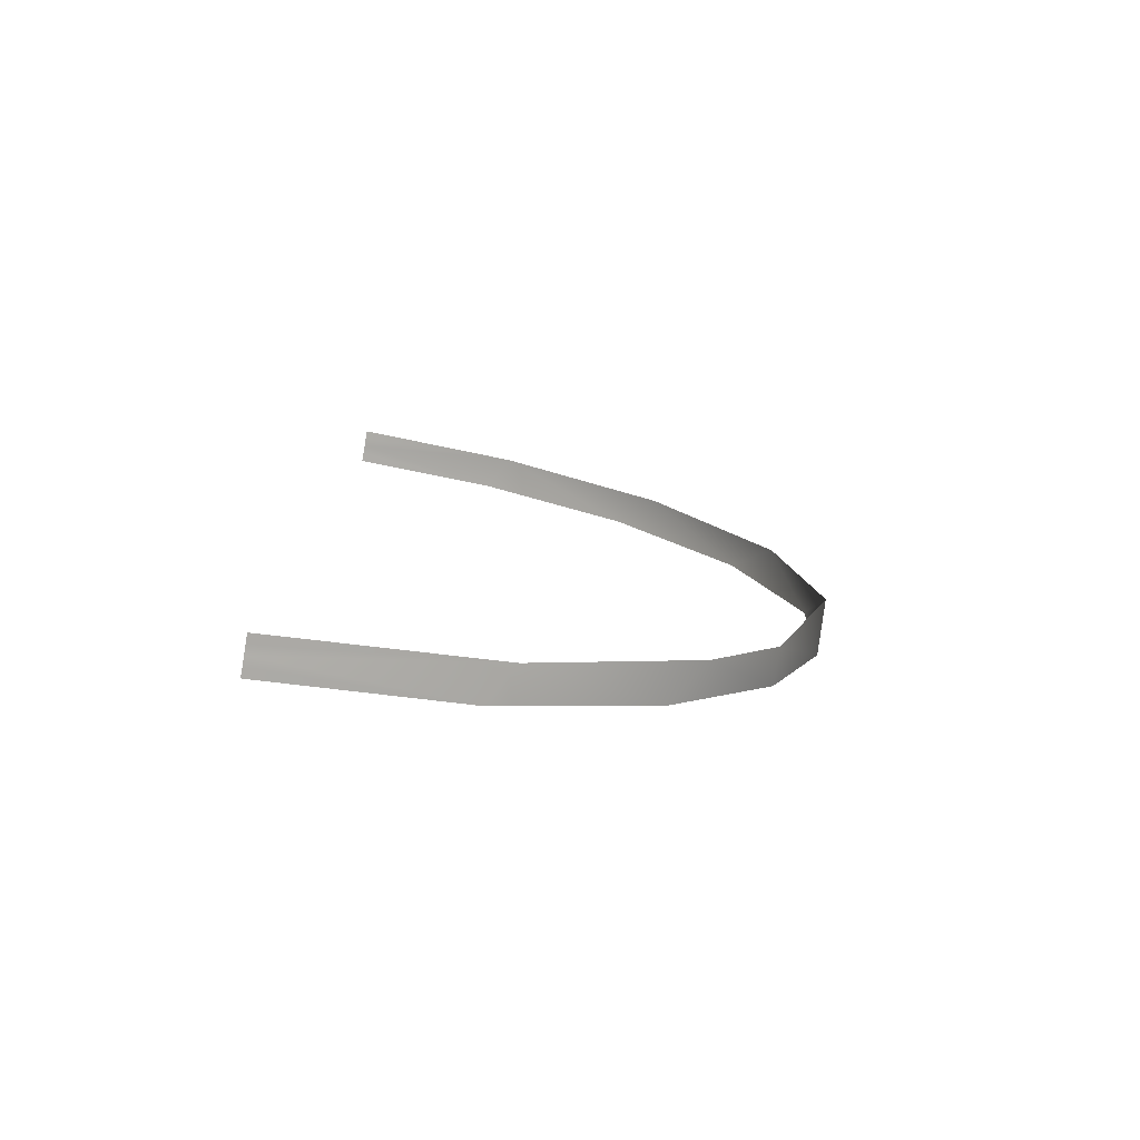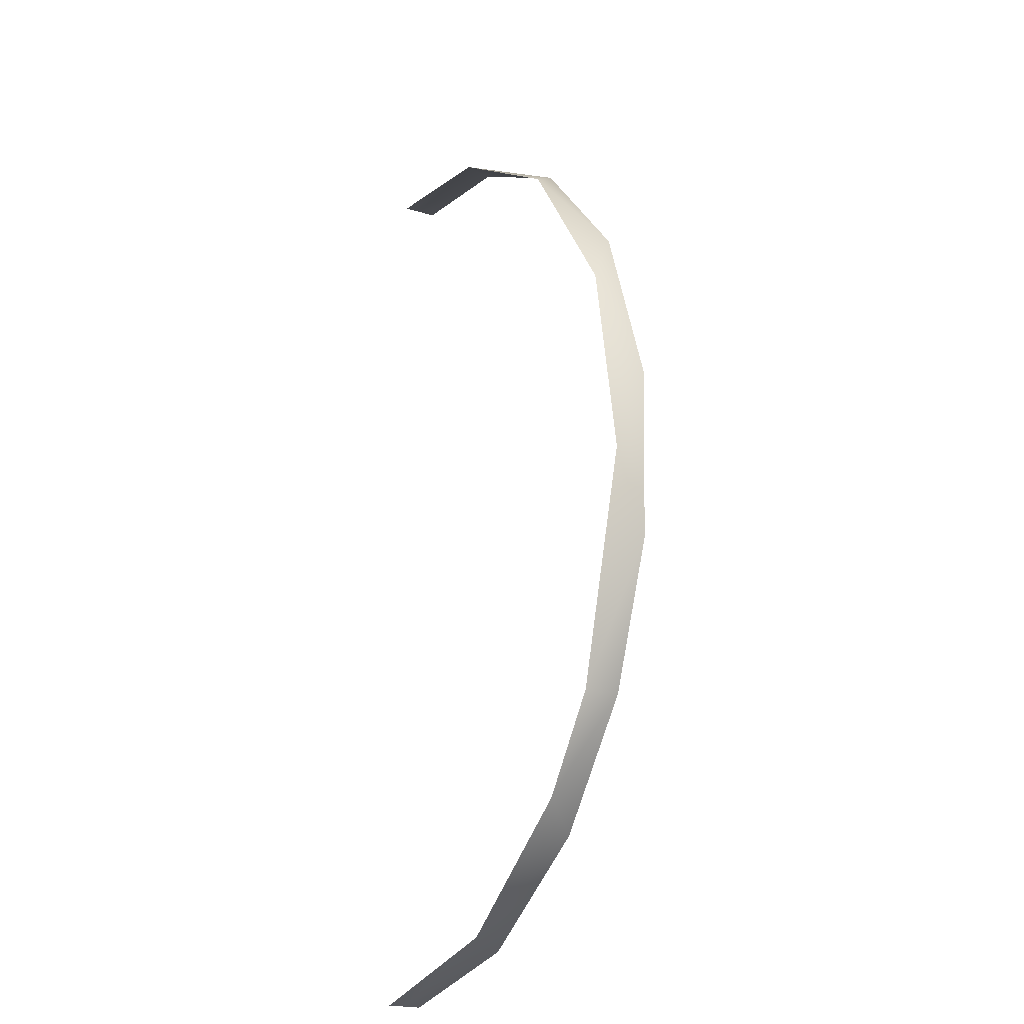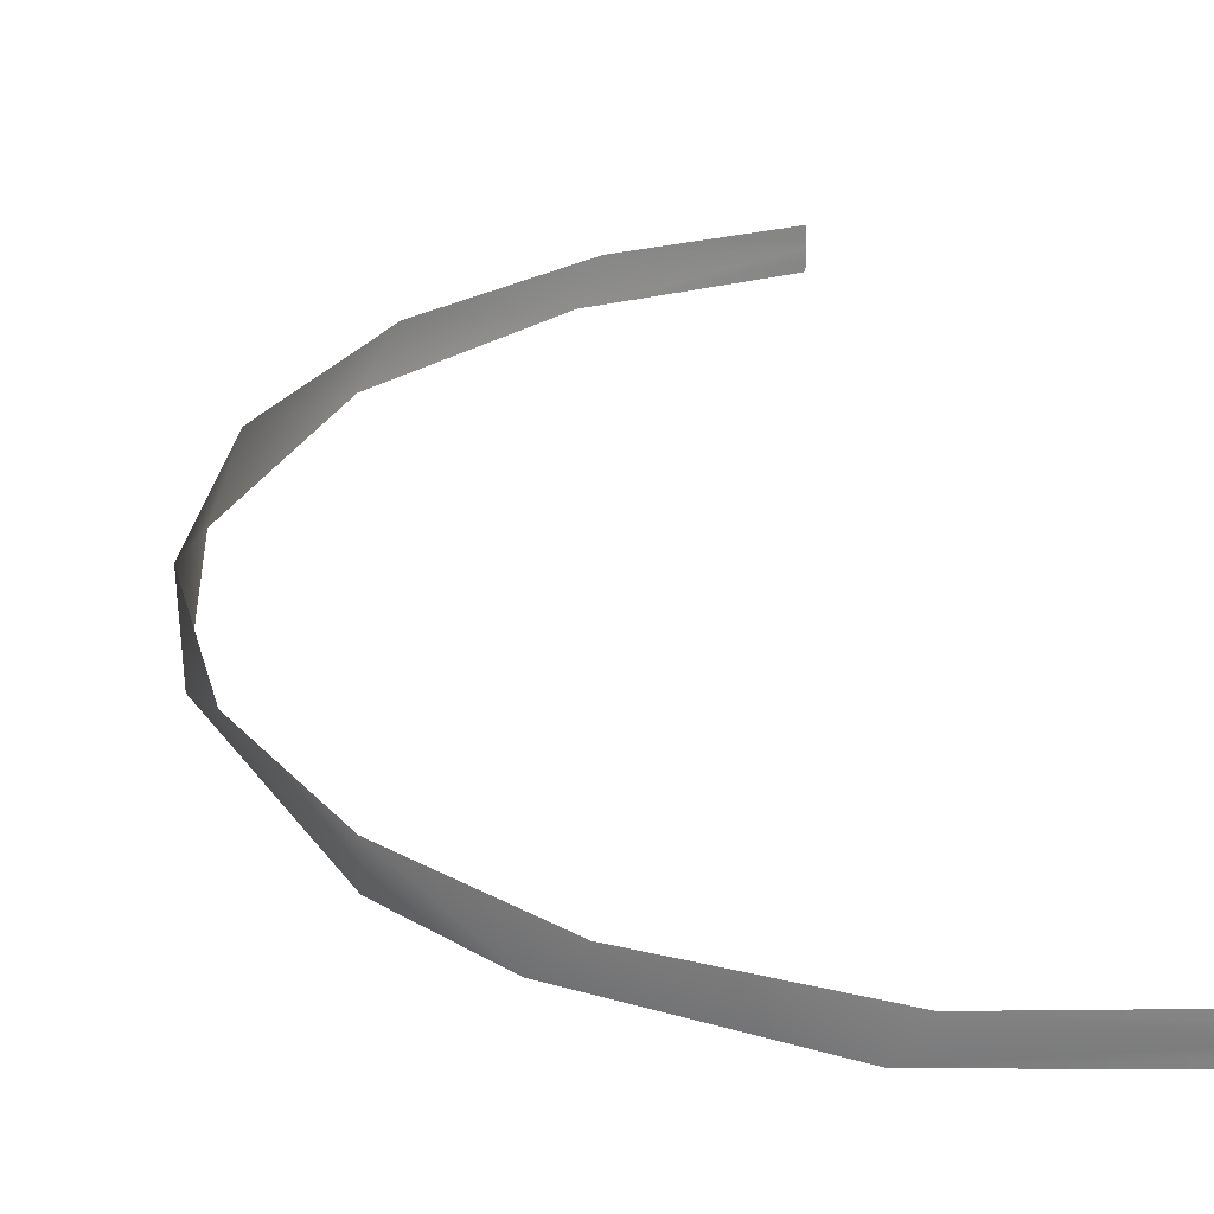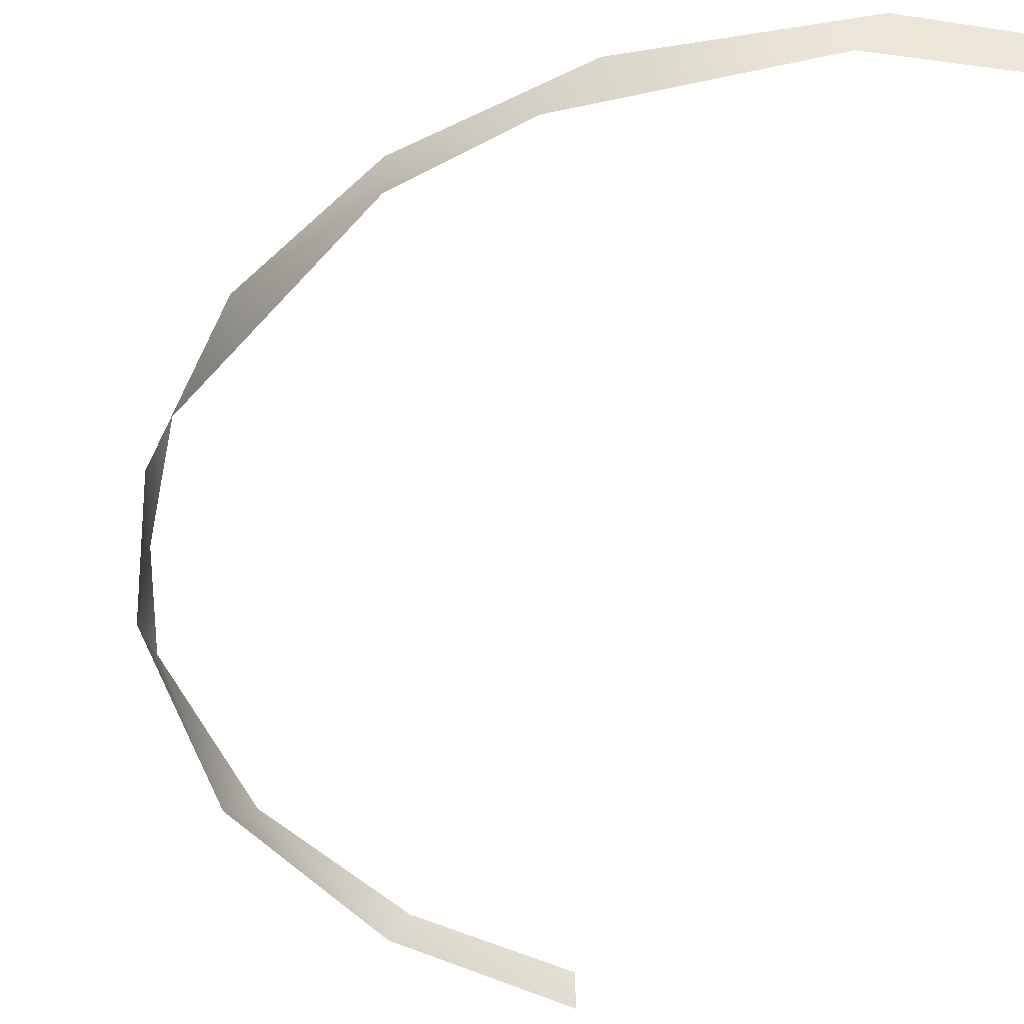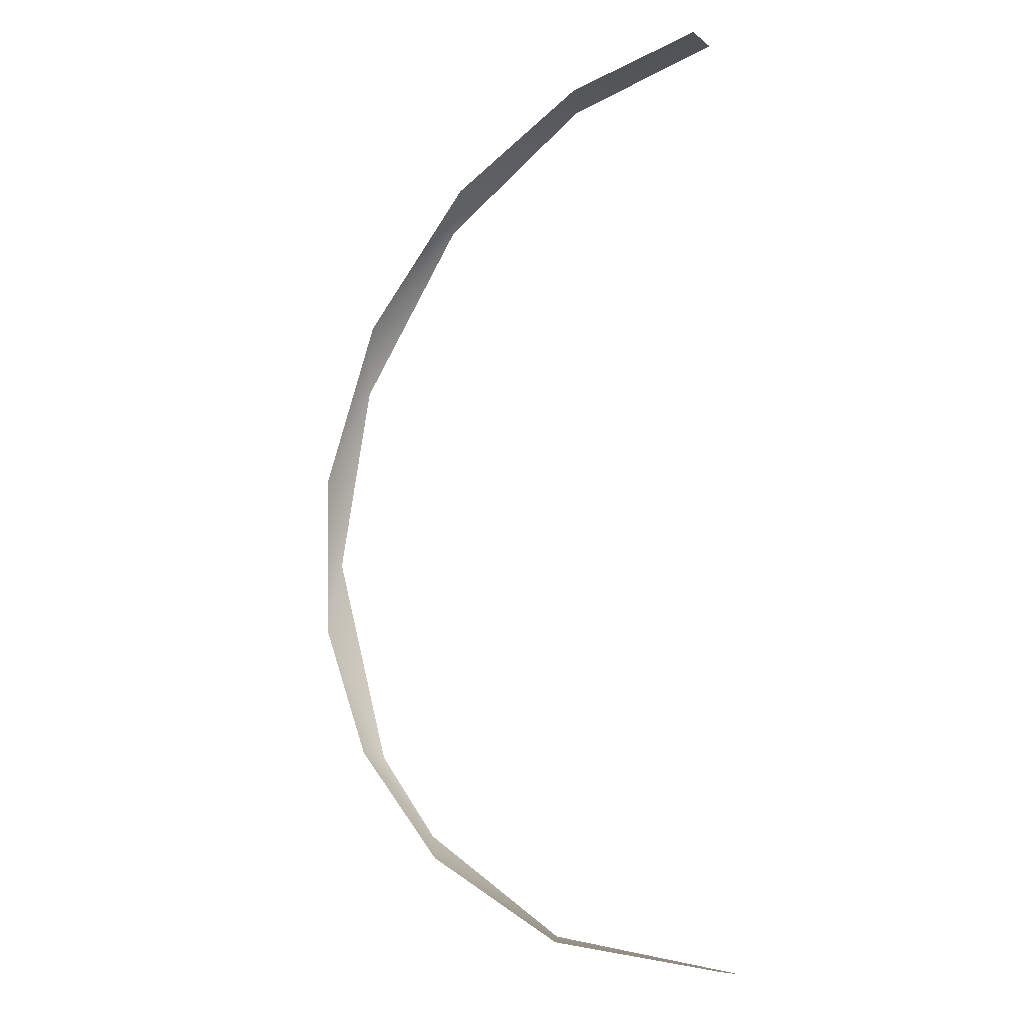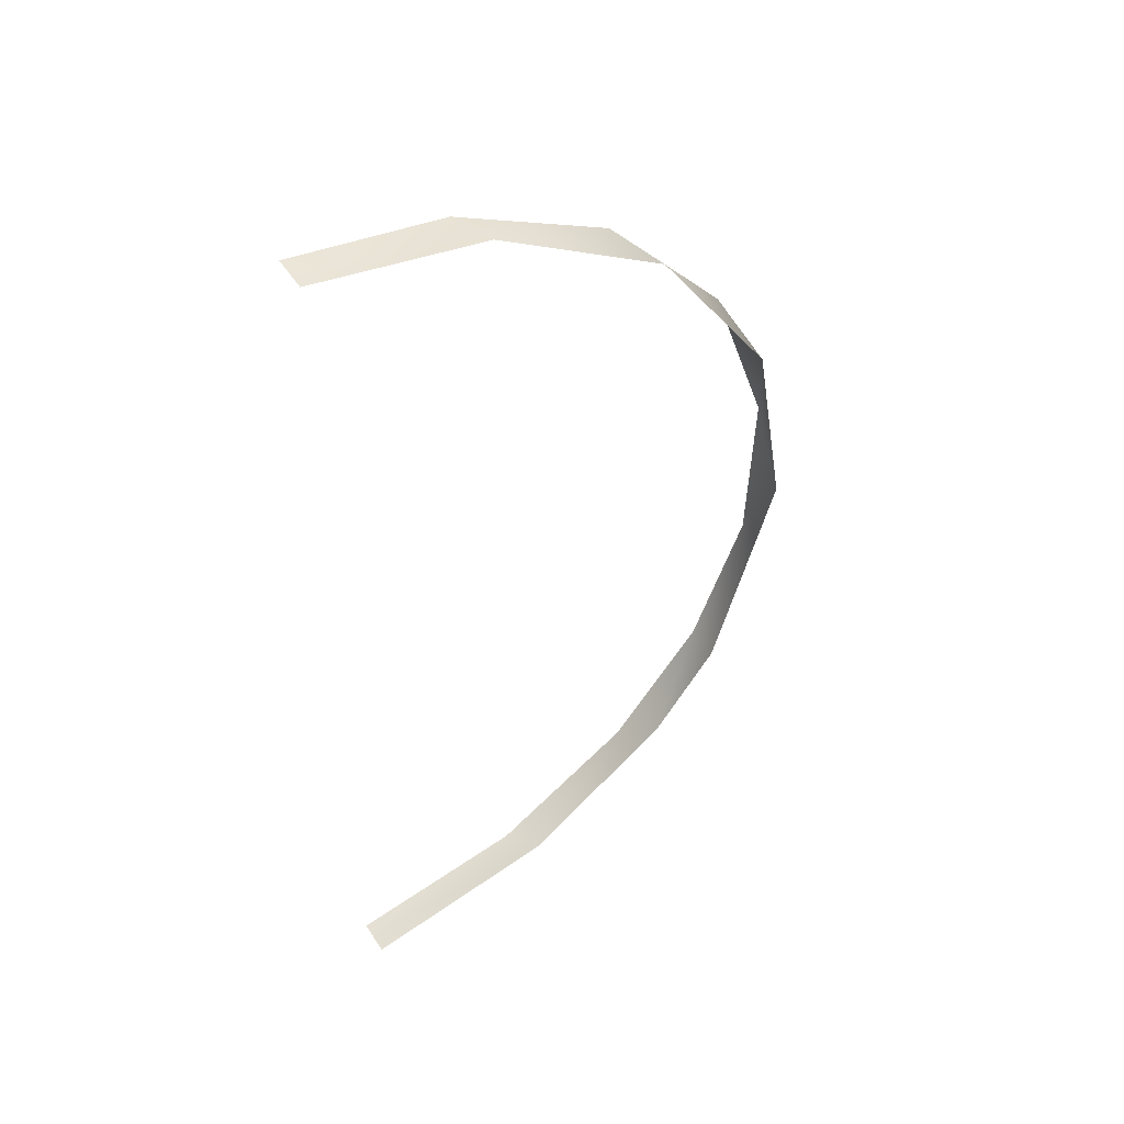
<metadata>
{"format":"obj","ext":"obj","renderer":"f3d","projection":"perspective","resolution":1024,"background":"white","views":[{"elev":-77.7,"azim":-9.9,"up":"+Z"},{"elev":-21.3,"azim":61.6,"up":"+Z"},{"elev":28.3,"azim":168.2,"up":"+Y"},{"elev":-44.9,"azim":158.8,"up":"+Y"},{"elev":-16.7,"azim":-146.3,"up":"+Z"},{"elev":49.5,"azim":-31.7,"up":"+Z"}]}
</metadata>
<code>
o Group1/mesh1/mesh1-geometry#mesh1-geometry
v 0.2154 -0.7376 -0.3717
v 0.2483 -0.7376 -0.2578
v 0.243 -0.7196 -0.3
v 0.246 -0.7196 -0.213
v 0.2154 -0.7196 -0.3717
v 0.2309 -0.7376 -0.1569
v 0.1817 -0.7376 -0.4171
v 0.2154 -0.7196 -0.1249
v 0.1672 -0.7196 -0.4313
v 0.1718 -0.7376 -0.06951
v 0.1038 -0.7376 -0.4729
v 0.1544 -0.7196 -0.05441
v 0.09333 -0.7196 -0.4774
v 0.08742 -0.7376 -0.01688
v 0.001744 -0.7286 -0.495
v 0.07757 -0.7196 -0.01347
v 0.001744 -0.7241 -0.495
v 0.001744 -0.7331 -0.495
v 0.001744 -0.7286 -0.001533
v 0.001744 -0.7196 -0.495
v 0.001744 -0.7376 -0.495
v 0.001744 -0.7331 -0.001533
v 0.001744 -0.7241 -0.001533
v 0.001744 -0.7376 -0.001533
v 0.001744 -0.7196 -0.001533
f 1 2 3
f 3 2 1
f 3 2 4
f 4 2 3
f 1 3 5
f 5 3 1
f 2 6 4
f 4 6 2
f 7 1 5
f 5 1 7
f 4 6 8
f 8 6 4
f 9 7 5
f 5 7 9
f 6 10 8
f 8 10 6
f 9 11 7
f 7 11 9
f 8 10 12
f 12 10 8
f 13 11 9
f 9 11 13
f 12 10 14
f 14 10 12
f 13 15 11
f 11 15 13
f 12 14 16
f 16 14 12
f 13 17 15
f 15 17 13
f 15 18 11
f 11 18 15
f 16 14 19
f 19 14 16
f 20 17 13
f 13 17 20
f 18 21 11
f 11 21 18
f 19 14 22
f 22 14 19
f 16 19 23
f 23 19 16
f 22 14 24
f 24 14 22
f 16 23 25
f 25 23 16

</code>
